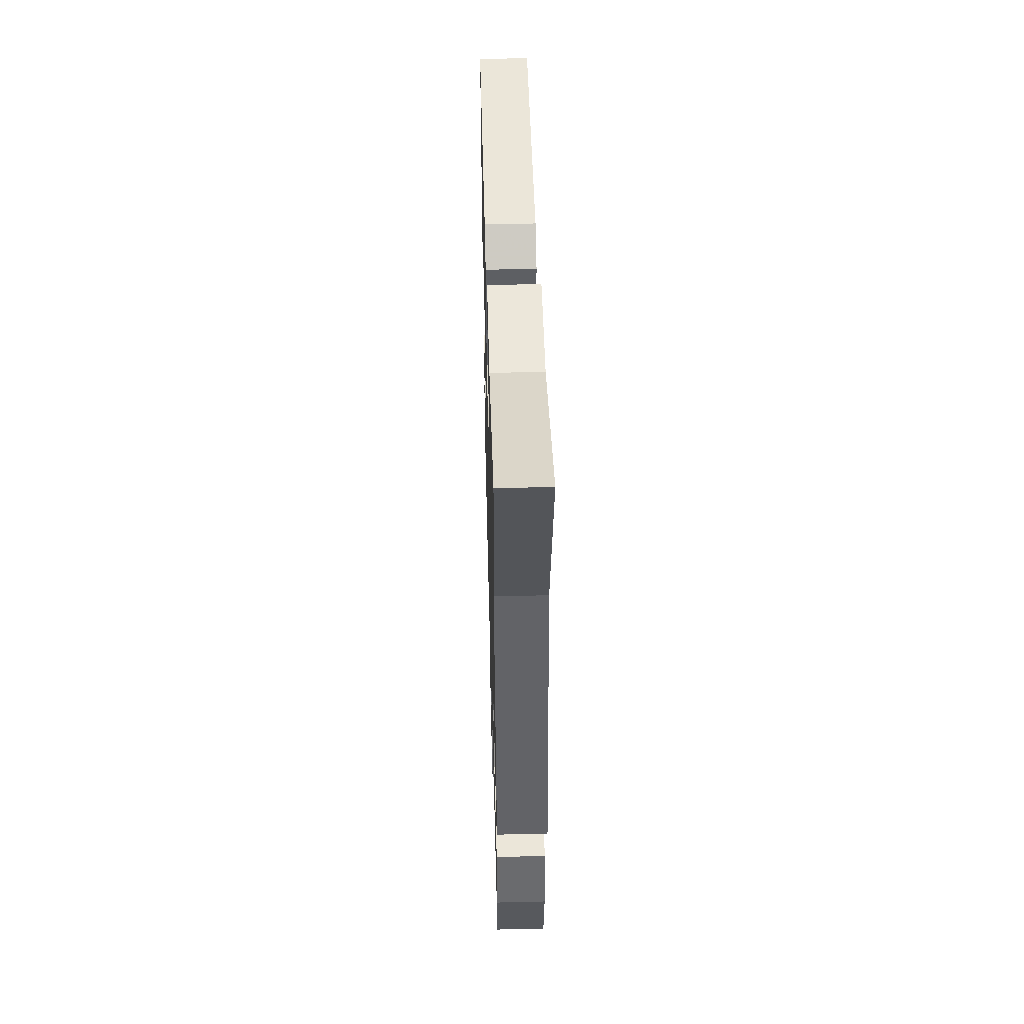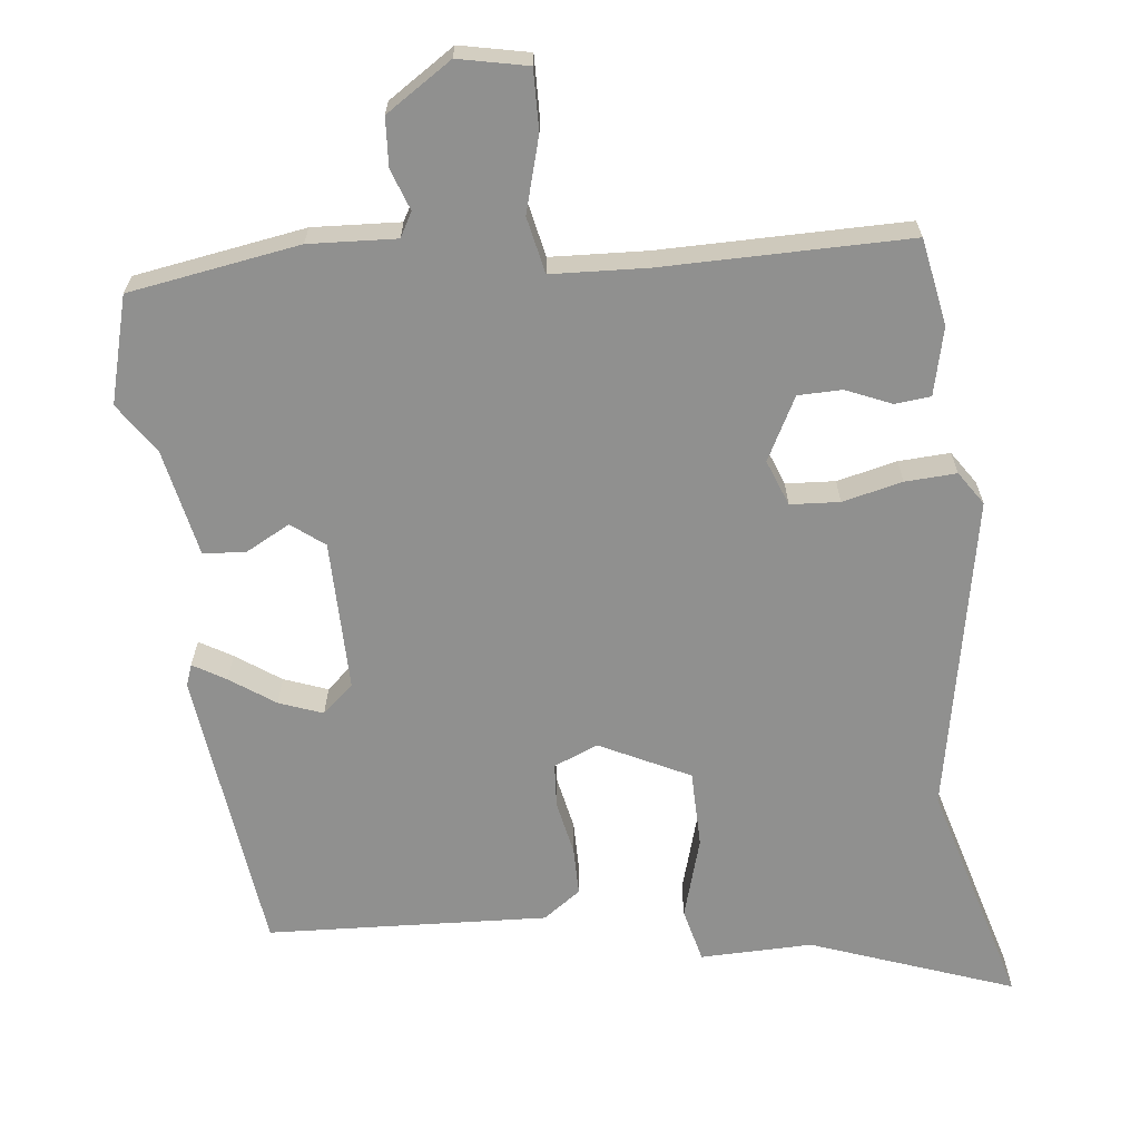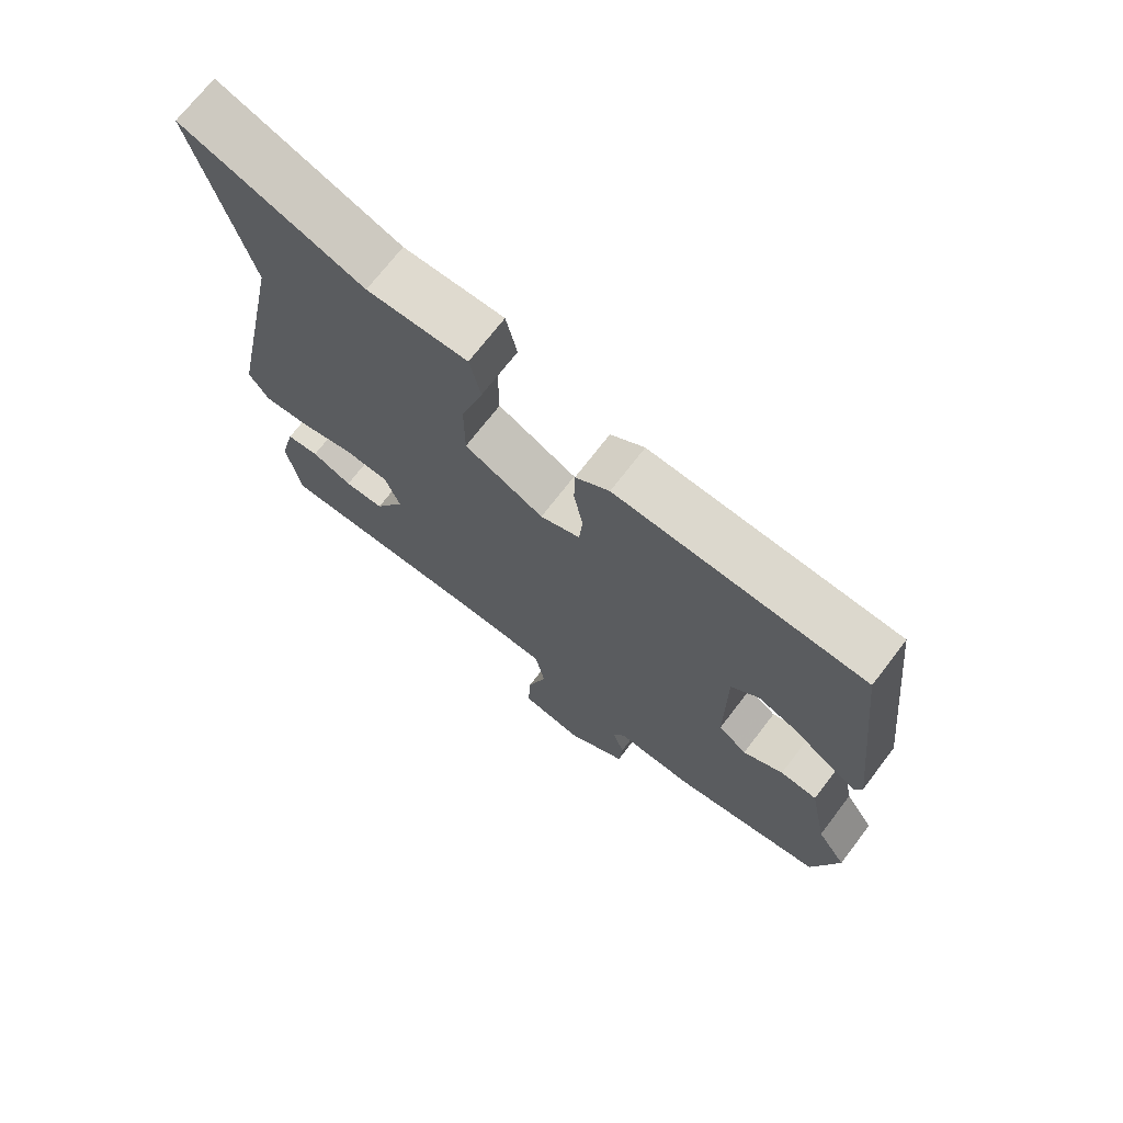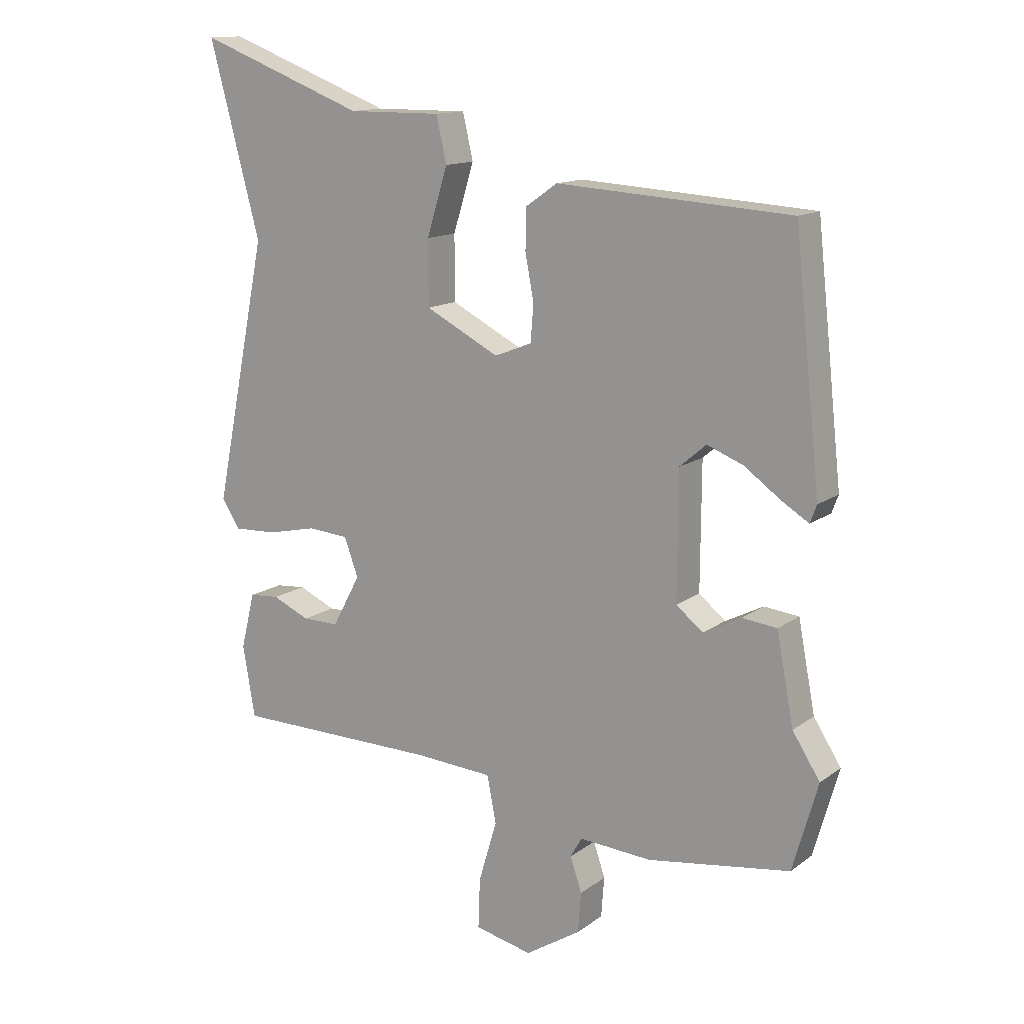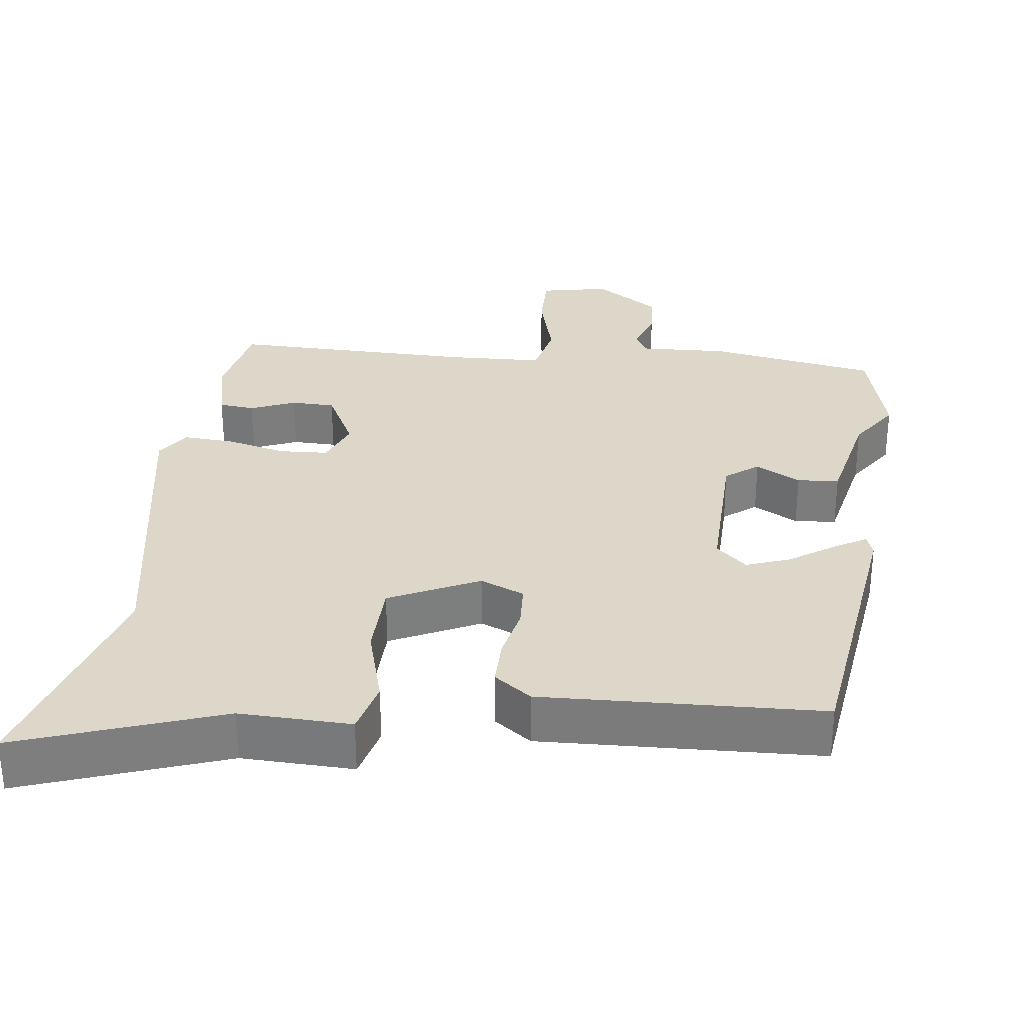
<metadata>
{"format":"obj","ext":"obj","renderer":"f3d","projection":"perspective","resolution":1024,"background":"white","views":[{"elev":50.7,"azim":-91.5,"up":"+Z"},{"elev":-65.5,"azim":-172.8,"up":"+Y"},{"elev":70.8,"azim":37.4,"up":"+Z"},{"elev":13.7,"azim":32.9,"up":"+Z"},{"elev":30.9,"azim":8.4,"up":"+Y"}]}
</metadata>
<code>
v 0.478 0.07 0.434
v 0.521 0.07 0.04
v 0.51 0.07 0.011
v 0.466 0.07 0.038
v 0.406 0.07 0.081
v 0.347 0.07 0.104
v 0.304 0.07 0.067
v 0.303 0.07 -0.138
v 0.347 0.07 -0.173
v 0.409 0.07 -0.141
v 0.466 0.07 -0.147
v 0.494 0.07 -0.293
v 0.539 0.07 -0.363
v 0.498 0.07 -0.507
v 0.265 0.07 -0.542
v 0.146 0.07 -0.534
v 0.127 0.07 -0.567
v 0.146 0.07 -0.623
v 0.141 0.07 -0.689
v 0.05 0.07 -0.747
v -0.044 0.07 -0.726
v -0.041 0.07 -0.644
v -0.011 0.07 -0.543
v -0.026 0.07 -0.466
v -0.156 0.07 -0.458
v -0.492 0.07 -0.455
v -0.512 0.07 -0.337
v -0.489 0.07 -0.245
v -0.44 0.07 -0.241
v -0.379 0.07 -0.268
v -0.319 0.07 -0.268
v -0.273 0.07 -0.183
v -0.296 0.07 -0.12
v -0.363 0.07 -0.115
v -0.445 0.07 -0.133
v -0.515 0.07 -0.136
v -0.545 0.07 -0.09
v -0.457 0.07 0.34
v -0.54 0.07 0.652
v -0.266 0.07 0.548
v -0.113 0.07 0.549
v -0.096 0.07 0.475
v -0.13 0.07 0.365
v -0.13 0.07 0.26
v -0.009 0.07 0.198
v 0.052 0.07 0.222
v 0.057 0.07 0.282
v 0.043 0.07 0.356
v 0.044 0.07 0.422
v 0.096 0.07 0.458
v 0.478 0 0.434
v 0.521 0 0.04
v 0.51 0 0.011
v 0.466 0 0.038
v 0.406 0 0.081
v 0.347 0 0.104
v 0.304 0 0.067
v 0.303 0 -0.138
v 0.347 0 -0.173
v 0.409 0 -0.141
v 0.466 0 -0.147
v 0.494 0 -0.293
v 0.539 0 -0.363
v 0.498 0 -0.507
v 0.265 0 -0.542
v 0.146 0 -0.534
v 0.127 0 -0.567
v 0.146 0 -0.623
v 0.141 0 -0.689
v 0.05 0 -0.747
v -0.044 0 -0.726
v -0.041 0 -0.644
v -0.011 0 -0.543
v -0.026 0 -0.466
v -0.156 0 -0.458
v -0.492 0 -0.455
v -0.512 0 -0.337
v -0.489 0 -0.245
v -0.44 0 -0.241
v -0.379 0 -0.268
v -0.319 0 -0.268
v -0.273 0 -0.183
v -0.296 0 -0.12
v -0.363 0 -0.115
v -0.445 0 -0.133
v -0.515 0 -0.136
v -0.545 0 -0.09
v -0.457 0 0.34
v -0.54 0 0.652
v -0.266 0 0.548
v -0.113 0 0.549
v -0.096 0 0.475
v -0.13 0 0.365
v -0.13 0 0.26
v -0.009 0 0.198
v 0.052 0 0.222
v 0.057 0 0.282
v 0.043 0 0.356
v 0.044 0 0.422
v 0.096 0 0.458
f 50 1 2
f 49 50 2
f 48 49 2
f 47 48 2
f 46 47 2
f 40 41 42 43
f 40 43 44
f 39 40 44
f 38 39 44
f 38 44 45
f 37 38 45
f 36 37 45
f 35 36 45
f 34 35 45
f 28 29 30
f 27 28 30
f 26 27 30
f 25 26 30
f 24 25 30 31
f 21 22 23
f 20 21 23
f 19 20 23
f 18 19 23
f 17 18 23
f 16 17 23 24
f 24 31 32
f 16 24 32
f 15 16 32
f 14 15 32
f 13 14 32
f 12 13 32
f 9 10 11 12
f 2 3 4 5
f 2 5 6
f 46 2 6
f 46 6 7
f 45 46 7
f 34 45 7
f 33 34 7
f 12 32 33
f 9 12 33
f 8 9 33
f 7 8 33
f 52 51 100
f 52 100 99
f 52 99 98
f 52 98 97
f 52 97 96
f 93 92 91 90
f 94 93 90
f 94 90 89
f 94 89 88
f 95 94 88
f 95 88 87
f 95 87 86
f 95 86 85
f 95 85 84
f 80 79 78
f 80 78 77
f 80 77 76
f 80 76 75
f 81 80 75 74
f 73 72 71
f 73 71 70
f 73 70 69
f 73 69 68
f 73 68 67
f 74 73 67 66
f 82 81 74
f 82 74 66
f 82 66 65
f 82 65 64
f 82 64 63
f 82 63 62
f 62 61 60 59
f 55 54 53 52
f 56 55 52
f 56 52 96
f 57 56 96
f 57 96 95
f 57 95 84
f 57 84 83
f 83 82 62
f 83 62 59
f 83 59 58
f 83 58 57
f 1 51 52 2
f 2 52 53 3
f 3 53 54 4
f 4 54 55 5
f 5 55 56 6
f 6 56 57 7
f 7 57 58 8
f 8 58 59 9
f 9 59 60 10
f 10 60 61 11
f 11 61 62 12
f 12 62 63 13
f 13 63 64 14
f 14 64 65 15
f 15 65 66 16
f 16 66 67 17
f 17 67 68 18
f 18 68 69 19
f 19 69 70 20
f 20 70 71 21
f 21 71 72 22
f 22 72 73 23
f 23 73 74 24
f 24 74 75 25
f 25 75 76 26
f 26 76 77 27
f 27 77 78 28
f 28 78 79 29
f 29 79 80 30
f 30 80 81 31
f 31 81 82 32
f 32 82 83 33
f 33 83 84 34
f 34 84 85 35
f 35 85 86 36
f 36 86 87 37
f 37 87 88 38
f 38 88 89 39
f 39 89 90 40
f 40 90 91 41
f 41 91 92 42
f 42 92 93 43
f 43 93 94 44
f 44 94 95 45
f 45 95 96 46
f 46 96 97 47
f 47 97 98 48
f 48 98 99 49
f 49 99 100 50
f 50 100 51 1

</code>
